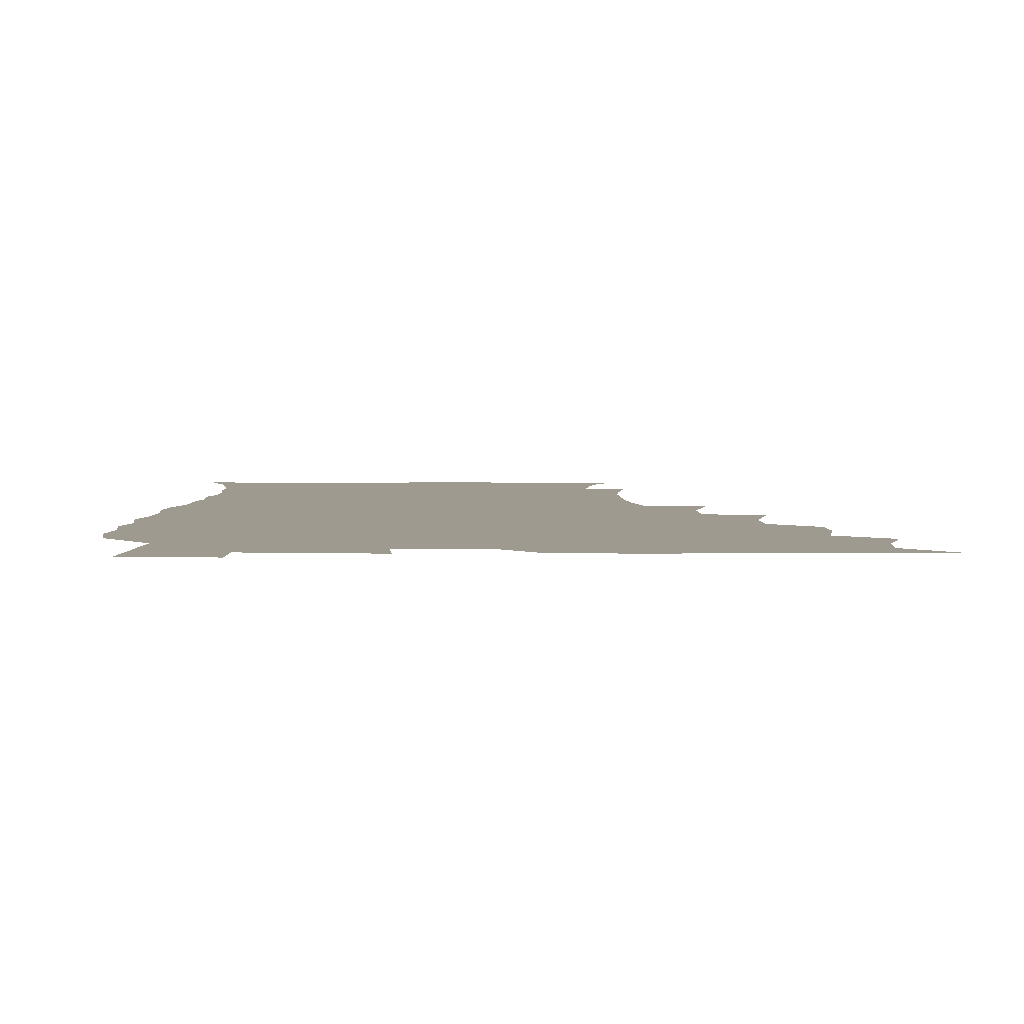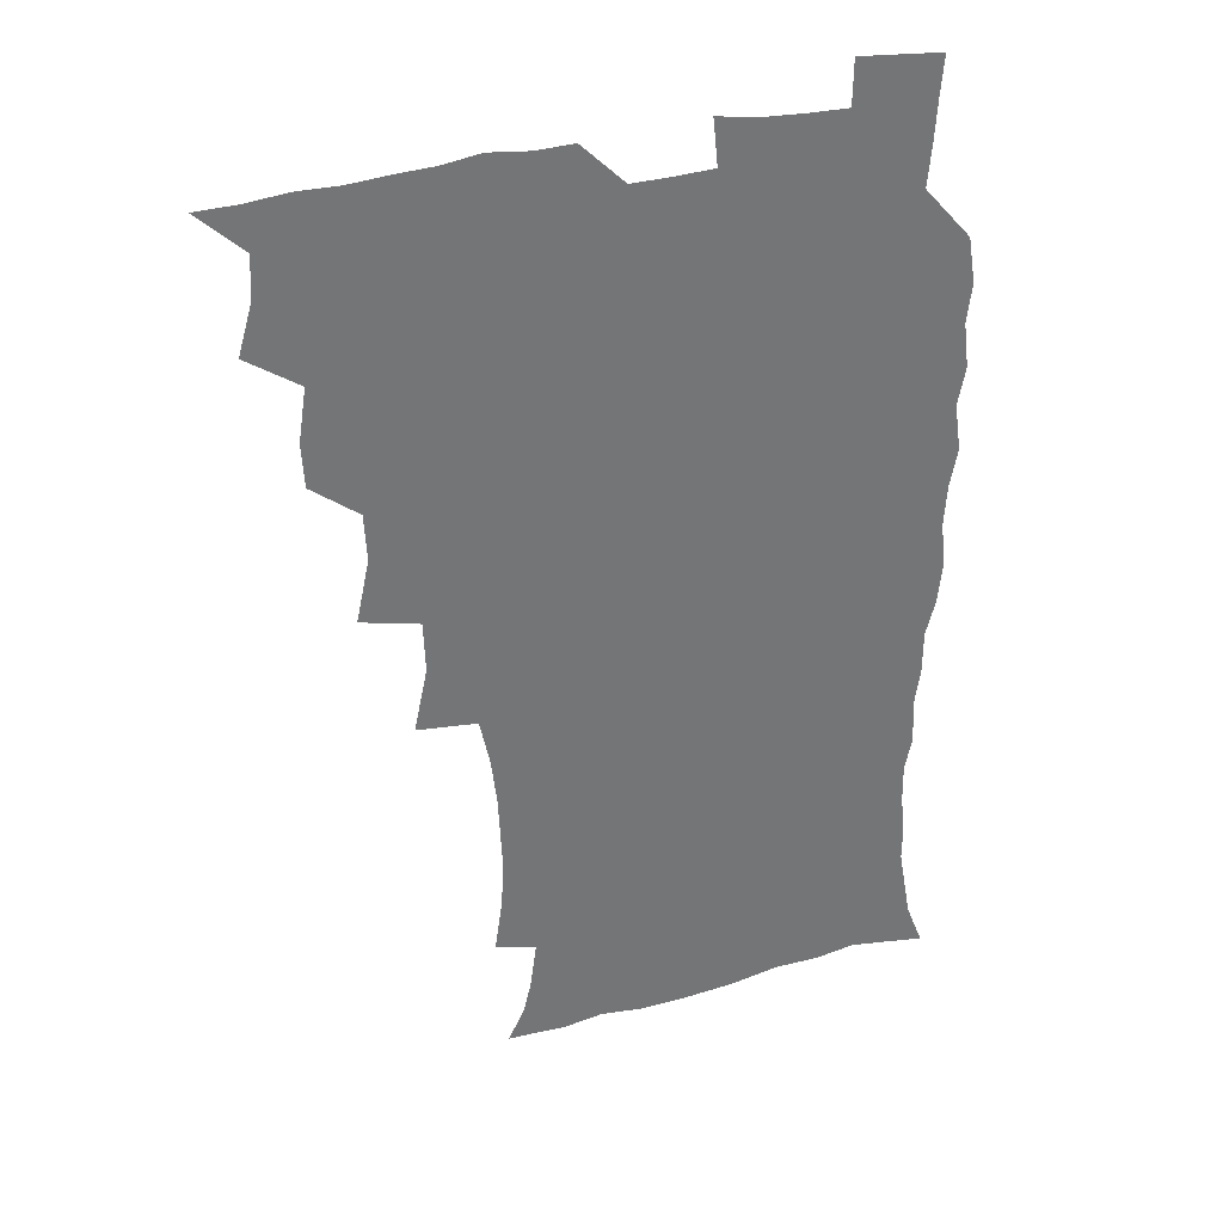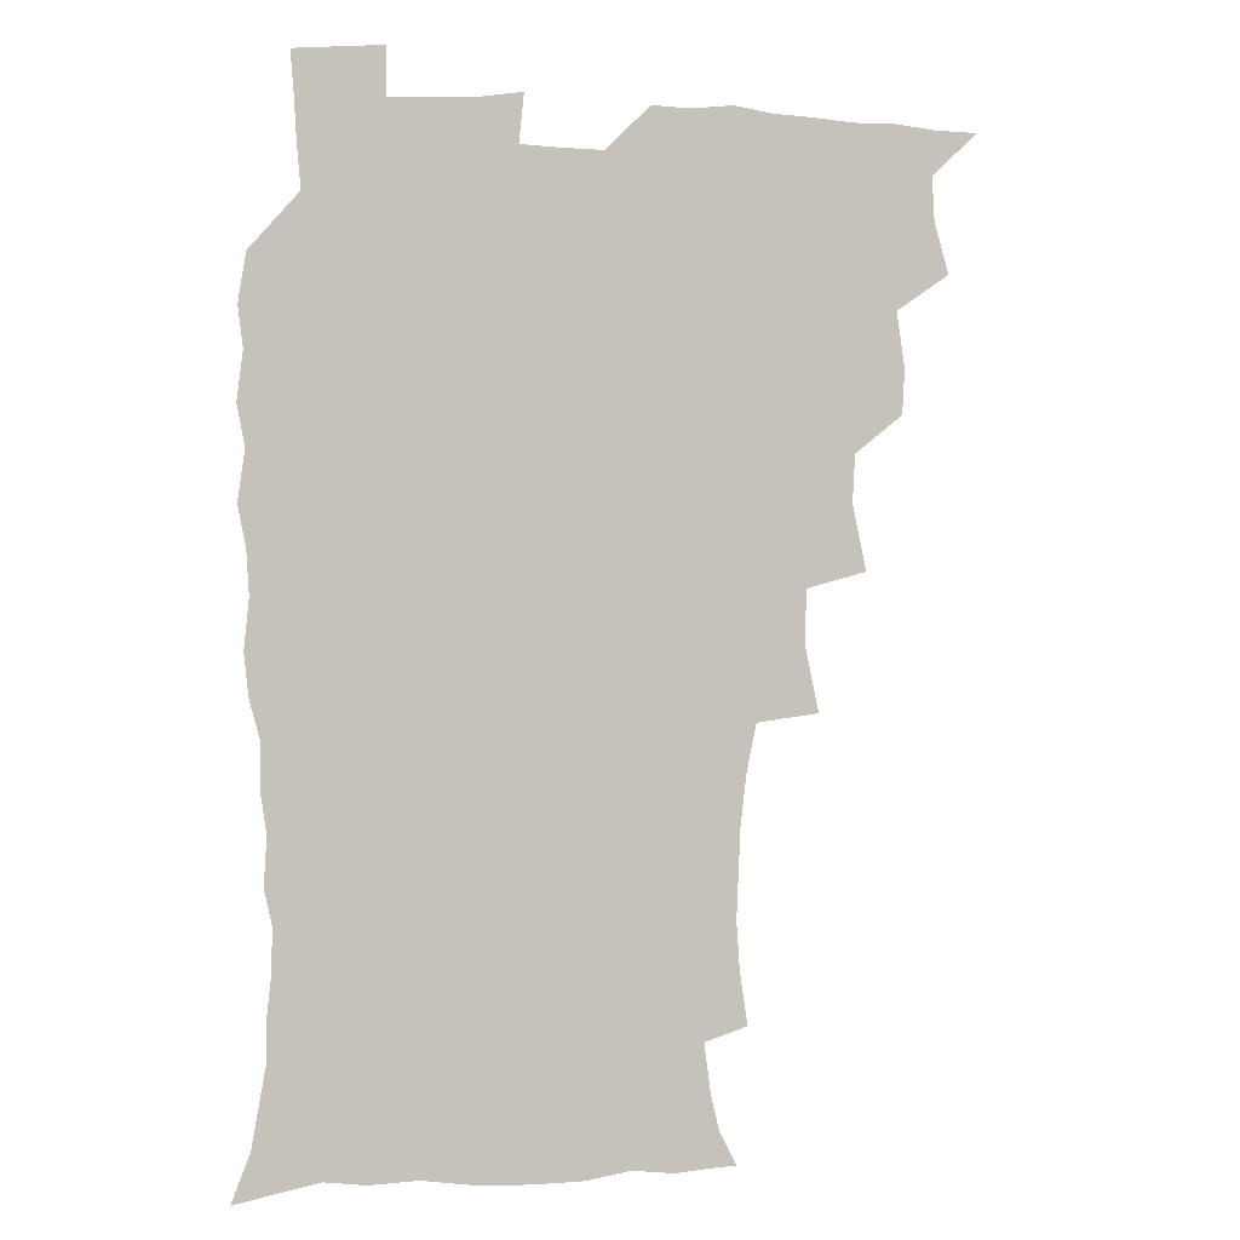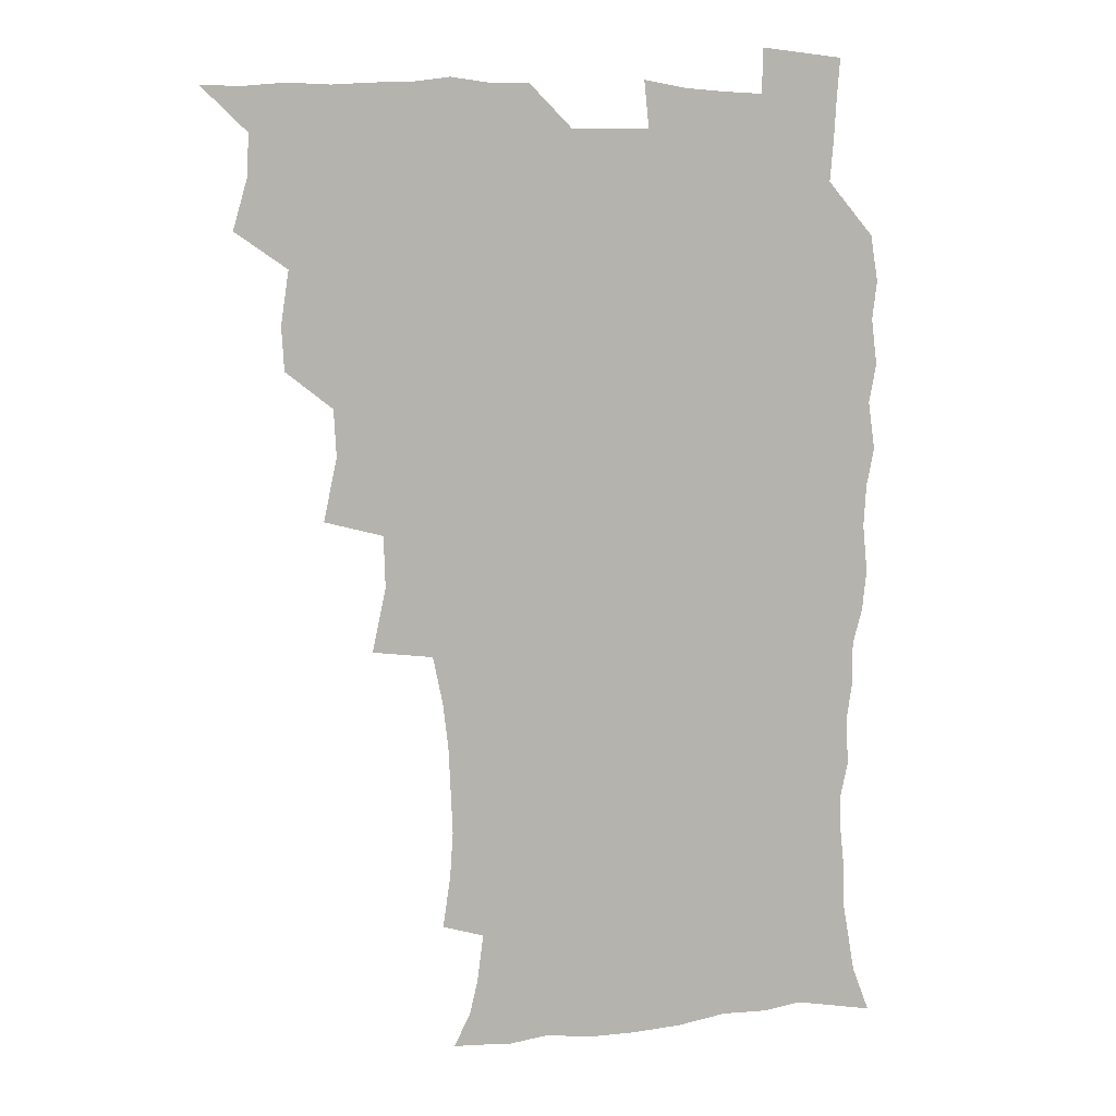
<metadata>
{"format":"obj","ext":"obj","renderer":"f3d","projection":"perspective","resolution":1024,"background":"white","views":[{"elev":3.9,"azim":-179.7,"up":"+Z"},{"elev":34.5,"azim":-20.5,"up":"+Y"},{"elev":-0.6,"azim":163.4,"up":"+Y"},{"elev":8.2,"azim":-17.9,"up":"+Y"}]}
</metadata>
<code>
v 465.8 524.9 0
v 476.5 475.1 0
v 481.7 493.4 0
v 482.6 509 0
v 481.4 525 0
v 493.8 425.9 0
v 492.9 442.1 0
v 495.9 461.7 0
v 498.1 478.9 0
v 498.9 494.3 0
v 498.4 509.2 0
v 496.4 526.4 0
v 507.3 371.7 0
v 512.2 394.8 0
v 511.3 412.2 0
v 513.7 432.2 0
v 511.7 447.2 0
v 510.8 462 0
v 514.7 480.3 0
v 514.5 494.8 0
v 513.4 509.6 0
v 512 525.9 0
v 524.7 323.2 0
v 529.7 346.8 0
v 529.1 365.8 0
v 528.8 384.2 0
v 529.9 402.8 0
v 528.3 417.5 0
v 529.3 434.8 0
v 529.5 450.5 0
v 529.7 466 0
v 529.4 480.7 0
v 529 495.3 0
v 528 510.2 0
v 526.7 526.9 0
v 550.5 217.7 0
v 553.2 236.4 0
v 554.4 253.4 0
v 553.7 268.2 0
v 553 285.1 0
v 550.9 302.5 0
v 547.2 320.2 0
v 545.7 337.9 0
v 545.1 354.9 0
v 545.5 373.4 0
v 544.2 388.6 0
v 544.3 405 0
v 544.4 421 0
v 545.2 437.2 0
v 545.1 452.1 0
v 546.1 467.3 0
v 545 481.3 0
v 543.7 495.8 0
v 542.8 510.4 0
v 541.2 527.4 0
v 554.5 170.9 0
v 560.6 182.9 0
v 563.5 194.9 0
v 566 212.8 0
v 568.2 232.9 0
v 567.4 247.1 0
v 567.9 263.8 0
v 566.2 277.6 0
v 566.4 297.2 0
v 563.5 311 0
v 562.2 328.3 0
v 560.1 343.1 0
v 560.7 361 0
v 560 376.9 0
v 560.3 393.4 0
v 559.7 408.3 0
v 561.1 424.9 0
v 560 438.6 0
v 561.2 454.4 0
v 560.3 467.9 0
v 559.5 481.7 0
v 558.7 495.9 0
v 557 512 0
v 555.2 529.3 0
v 564.6 170.3 0
v 572.8 186.7 0
v 577.6 204.4 0
v 580.7 223.9 0
v 581.4 240.3 0
v 581.5 256.3 0
v 580.3 270 0
v 579.9 286.7 0
v 579.1 303.4 0
v 577.6 317.9 0
v 577.1 335 0
v 576.2 350.3 0
v 574.4 363.2 0
v 574.3 379.3 0
v 574.8 395.7 0
v 575.7 412.5 0
v 575 425.9 0
v 574.6 439.8 0
v 575.1 454.7 0
v 574.3 468.2 0
v 574.2 482 0
v 573.2 496 0
v 571.4 512.4 0
v 570.6 527.4 0
v 576.2 169.4 0
v 588 193.1 0
v 592.7 213.2 0
v 593.4 228.3 0
v 593.8 244.2 0
v 593.5 259.6 0
v 593 274.6 0
v 592.3 290 0
v 591.5 305.8 0
v 591.6 323.8 0
v 590.3 337.2 0
v 589.2 351.1 0
v 589.2 367.5 0
v 588.5 382 0
v 589 396 0
v 589.1 412 0
v 588.6 425.7 0
v 588.7 440.3 0
v 589.1 455 0
v 588.7 468.6 0
v 588.2 482.3 0
v 587.3 496.9 0
v 585.9 512.4 0
v 584.6 527.7 0
v 591.5 171.2 0
v 602.4 196.8 0
v 605.5 215.8 0
v 606.5 232.5 0
v 606.3 246.5 0
v 605.6 260.3 0
v 605.4 276.6 0
v 605.1 293.2 0
v 604.6 307.9 0
v 604.4 325.5 0
v 603.5 338.8 0
v 603.3 354.3 0
v 602.7 368 0
v 601.7 379 0
v 602.3 396.4 0
v 603 413.2 0
v 602.7 426.7 0
v 603.3 442.1 0
v 602.9 455.2 0
v 602.7 468.8 0
v 602.3 482.6 0
v 602.3 496.4 0
v 600.8 511.7 0
v 607.7 168.7 0
v 616.1 197.1 0
v 618.3 217.4 0
v 618.8 232.9 0
v 618.9 248.8 0
v 618.5 263.2 0
v 618.3 279.8 0
v 617.7 292.8 0
v 617.3 310.3 0
v 617.3 325.5 0
v 616.8 339.9 0
v 616.7 354.8 0
v 616.7 370.4 0
v 616.7 384 0
v 616.4 398.4 0
v 616.6 413.9 0
v 616.5 427 0
v 616.7 441.9 0
v 617 455.7 0
v 617.3 469.2 0
v 617.1 482.6 0
v 616.5 496.9 0
v 615.7 511.7 0
v 626.1 168.5 0
v 630.3 195.9 0
v 631.2 215.5 0
v 631.4 233.7 0
v 631.4 249.3 0
v 631.3 264.3 0
v 630.9 279.9 0
v 630.8 294.6 0
v 630.5 307.8 0
v 630 326.3 0
v 630.1 338.2 0
v 629.8 355 0
v 630 369.4 0
v 630 384.5 0
v 630 398.4 0
v 630 413.5 0
v 630.2 427.8 0
v 630.4 441.8 0
v 630.6 455.5 0
v 630.7 469.3 0
v 631 482.6 0
v 631.1 496.5 0
v 630.4 512.1 0
v 628.6 529.6 0
v 644.9 169.4 0
v 644.8 197.8 0
v 644.4 217.3 0
v 644.4 232.3 0
v 644.1 248 0
v 643.9 264.2 0
v 643.4 279.8 0
v 643.3 297.1 0
v 643.4 309.3 0
v 642.8 326.2 0
v 643.1 340 0
v 643.1 354.1 0
v 643.3 369.1 0
v 643.4 383.8 0
v 643.5 398.1 0
v 643.6 412.7 0
v 643.8 427.4 0
v 644 441.4 0
v 644.4 455 0
v 644.7 468.8 0
v 645 482.6 0
v 645.3 496.6 0
v 645.4 511.1 0
v 644.7 526.8 0
v 663.5 172.1 0
v 659.4 197.1 0
v 657.9 215.3 0
v 656.9 232.4 0
v 657.6 245.1 0
v 656.3 263.9 0
v 657.1 276.3 0
v 655.9 294.6 0
v 655.9 309.9 0
v 655.9 324.5 0
v 655.8 340 0
v 656 353.9 0
v 657.2 367 0
v 657.3 381.7 0
v 657.3 396.5 0
v 657.6 410.5 0
v 657.1 427.3 0
v 657.3 441.5 0
v 658 455.1 0
v 658.5 469 0
v 659.1 482.5 0
v 659.6 496.3 0
v 659.8 510.7 0
v 659.8 525.8 0
v 680.7 171.5 0
v 673.9 195.7 0
v 672 212.4 0
v 671.1 227.8 0
v 670.2 244.5 0
v 669.5 260.5 0
v 669.5 275.5 0
v 668.4 293.2 0
v 668.8 307.4 0
v 670.4 320.1 0
v 669.7 336.5 0
v 670.9 349.6 0
v 670.3 366.1 0
v 670.4 381.2 0
v 670.8 395.6 0
v 670.5 411.2 0
v 672 424.5 0
v 672.8 438.4 0
v 672.2 453.8 0
v 672.4 468.1 0
v 673.3 481.8 0
v 673.7 496.1 0
v 674.4 510.6 0
v 674.9 525.2 0
v 675.1 542.1 0
v 695.5 173.3 0
v 687.9 194.2 0
v 685.8 209.5 0
v 683.9 226.1 0
v 683.7 240.5 0
v 682.2 257.8 0
v 681.8 273.8 0
v 681.9 288.8 0
v 683.3 302.1 0
v 682.6 319.3 0
v 683.6 333 0
v 683.5 348.7 0
v 684.2 363 0
v 684.4 378.1 0
v 685.7 392.1 0
v 685.8 407.2 0
v 687.2 421.1 0
v 686.2 437.5 0
v 687.5 451.2 0
v 687.2 466.4 0
v 686.9 481.6 0
v 687.8 495.4 0
v 689.1 509.6 0
v 690 524.6 0
v 690.5 540.6 0
v 711 170.4 0
v 703 190.3 0
v 699.5 206.2 0
v 698.5 220.2 0
v 696.7 236.6 0
v 696.2 251.5 0
v 695.9 267.2 0
v 696.3 282.1 0
v 696.3 297.8 0
v 696.2 313.8 0
v 698.4 327.1 0
v 699.5 341.8 0
v 698.1 358.8 0
v 701.5 371.3 0
v 701.1 387.3 0
v 700 404 0
v 702 417.7 0
v 701.4 433.8 0
v 702.3 448.4 0
v 702.3 463.7 0
v 701.4 479.3 0
v 702.9 493.2 0
v 704.3 508.5 0
v 705.2 523.9 0
v 706.5 539 0
v 725.1 167.6 0
v 718.6 184.7 0
v 716.2 198.1 0
v 713.7 212.6 0
v 713.8 225.4 0
v 712.1 241.1 0
v 711.9 256.1 0
v 714.6 268.5 0
v 713.7 285.5 0
v 715.8 299.7 0
v 715.9 316 0
v 719.5 329.2 0
v 721.2 344.3 0
v 719.4 362 0
v 720.4 377.4 0
v 723.3 391.8 0
v 720.8 409.7 0
v 723.6 424 0
v 721.5 441.3 0
v 723.3 455.8 0
v 720.5 473.1 0
f 4 5 1
f 8 9 2
f 2 9 3
f 9 10 3
f 3 10 4
f 10 11 4
f 4 11 5
f 11 12 5
f 15 16 6
f 6 16 7
f 16 17 7
f 7 17 8
f 17 18 8
f 8 18 9
f 18 19 9
f 9 19 10
f 19 20 10
f 10 20 11
f 20 21 11
f 11 21 12
f 21 22 12
f 25 26 13
f 13 26 14
f 26 27 14
f 14 27 15
f 27 28 15
f 15 28 16
f 28 29 16
f 16 29 17
f 29 30 17
f 17 30 18
f 30 31 18
f 18 31 19
f 31 32 19
f 19 32 20
f 32 33 20
f 20 33 21
f 33 34 21
f 21 34 22
f 34 35 22
f 42 43 23
f 23 43 24
f 43 44 24
f 24 44 25
f 44 45 25
f 25 45 26
f 45 46 26
f 26 46 27
f 46 47 27
f 27 47 28
f 47 48 28
f 28 48 29
f 48 49 29
f 29 49 30
f 49 50 30
f 30 50 31
f 50 51 31
f 31 51 32
f 51 52 32
f 32 52 33
f 52 53 33
f 33 53 34
f 53 54 34
f 34 54 35
f 54 55 35
f 59 60 36
f 36 60 37
f 60 61 37
f 37 61 38
f 61 62 38
f 38 62 39
f 62 63 39
f 39 63 40
f 63 64 40
f 40 64 41
f 64 65 41
f 41 65 42
f 65 66 42
f 42 66 43
f 66 67 43
f 43 67 44
f 67 68 44
f 44 68 45
f 68 69 45
f 45 69 46
f 69 70 46
f 46 70 47
f 70 71 47
f 47 71 48
f 71 72 48
f 48 72 49
f 72 73 49
f 49 73 50
f 73 74 50
f 50 74 51
f 74 75 51
f 51 75 52
f 75 76 52
f 52 76 53
f 76 77 53
f 53 77 54
f 77 78 54
f 54 78 55
f 78 79 55
f 56 80 57
f 80 81 57
f 57 81 58
f 81 82 58
f 58 82 59
f 82 83 59
f 59 83 60
f 83 84 60
f 60 84 61
f 84 85 61
f 61 85 62
f 85 86 62
f 62 86 63
f 86 87 63
f 63 87 64
f 87 88 64
f 64 88 65
f 88 89 65
f 65 89 66
f 89 90 66
f 66 90 67
f 90 91 67
f 67 91 68
f 91 92 68
f 68 92 69
f 92 93 69
f 69 93 70
f 93 94 70
f 70 94 71
f 94 95 71
f 71 95 72
f 95 96 72
f 72 96 73
f 96 97 73
f 73 97 74
f 97 98 74
f 74 98 75
f 98 99 75
f 75 99 76
f 99 100 76
f 76 100 77
f 100 101 77
f 77 101 78
f 101 102 78
f 78 102 79
f 102 103 79
f 80 104 81
f 104 105 81
f 81 105 82
f 105 106 82
f 82 106 83
f 106 107 83
f 83 107 84
f 107 108 84
f 84 108 85
f 108 109 85
f 85 109 86
f 109 110 86
f 86 110 87
f 110 111 87
f 87 111 88
f 111 112 88
f 88 112 89
f 112 113 89
f 89 113 90
f 113 114 90
f 90 114 91
f 114 115 91
f 91 115 92
f 115 116 92
f 92 116 93
f 116 117 93
f 93 117 94
f 117 118 94
f 94 118 95
f 118 119 95
f 95 119 96
f 119 120 96
f 96 120 97
f 120 121 97
f 97 121 98
f 121 122 98
f 98 122 99
f 122 123 99
f 99 123 100
f 123 124 100
f 100 124 101
f 124 125 101
f 101 125 102
f 125 126 102
f 102 126 103
f 126 127 103
f 104 128 105
f 128 129 105
f 105 129 106
f 129 130 106
f 106 130 107
f 130 131 107
f 107 131 108
f 131 132 108
f 108 132 109
f 132 133 109
f 109 133 110
f 133 134 110
f 110 134 111
f 134 135 111
f 111 135 112
f 135 136 112
f 112 136 113
f 136 137 113
f 113 137 114
f 137 138 114
f 114 138 115
f 138 139 115
f 115 139 116
f 139 140 116
f 116 140 117
f 140 141 117
f 117 141 118
f 141 142 118
f 118 142 119
f 142 143 119
f 119 143 120
f 143 144 120
f 120 144 121
f 144 145 121
f 121 145 122
f 145 146 122
f 122 146 123
f 146 147 123
f 123 147 124
f 147 148 124
f 124 148 125
f 148 149 125
f 125 149 126
f 149 150 126
f 126 150 127
f 128 151 129
f 151 152 129
f 129 152 130
f 152 153 130
f 130 153 131
f 153 154 131
f 131 154 132
f 154 155 132
f 132 155 133
f 155 156 133
f 133 156 134
f 156 157 134
f 134 157 135
f 157 158 135
f 135 158 136
f 158 159 136
f 136 159 137
f 159 160 137
f 137 160 138
f 160 161 138
f 138 161 139
f 161 162 139
f 139 162 140
f 162 163 140
f 140 163 141
f 163 164 141
f 141 164 142
f 164 165 142
f 142 165 143
f 165 166 143
f 143 166 144
f 166 167 144
f 144 167 145
f 167 168 145
f 145 168 146
f 168 169 146
f 146 169 147
f 169 170 147
f 147 170 148
f 170 171 148
f 148 171 149
f 171 172 149
f 149 172 150
f 172 173 150
f 151 174 152
f 174 175 152
f 152 175 153
f 175 176 153
f 153 176 154
f 176 177 154
f 154 177 155
f 177 178 155
f 155 178 156
f 178 179 156
f 156 179 157
f 179 180 157
f 157 180 158
f 180 181 158
f 158 181 159
f 181 182 159
f 159 182 160
f 182 183 160
f 160 183 161
f 183 184 161
f 161 184 162
f 184 185 162
f 162 185 163
f 185 186 163
f 163 186 164
f 186 187 164
f 164 187 165
f 187 188 165
f 165 188 166
f 188 189 166
f 166 189 167
f 189 190 167
f 167 190 168
f 190 191 168
f 168 191 169
f 191 192 169
f 169 192 170
f 192 193 170
f 170 193 171
f 193 194 171
f 171 194 172
f 194 195 172
f 172 195 173
f 195 196 173
f 174 198 175
f 198 199 175
f 175 199 176
f 199 200 176
f 176 200 177
f 200 201 177
f 177 201 178
f 201 202 178
f 178 202 179
f 202 203 179
f 179 203 180
f 203 204 180
f 180 204 181
f 204 205 181
f 181 205 182
f 205 206 182
f 182 206 183
f 206 207 183
f 183 207 184
f 207 208 184
f 184 208 185
f 208 209 185
f 185 209 186
f 209 210 186
f 186 210 187
f 210 211 187
f 187 211 188
f 211 212 188
f 188 212 189
f 212 213 189
f 189 213 190
f 213 214 190
f 190 214 191
f 214 215 191
f 191 215 192
f 215 216 192
f 192 216 193
f 216 217 193
f 193 217 194
f 217 218 194
f 194 218 195
f 218 219 195
f 195 219 196
f 219 220 196
f 196 220 197
f 220 221 197
f 198 222 199
f 222 223 199
f 199 223 200
f 223 224 200
f 200 224 201
f 224 225 201
f 201 225 202
f 225 226 202
f 202 226 203
f 226 227 203
f 203 227 204
f 227 228 204
f 204 228 205
f 228 229 205
f 205 229 206
f 229 230 206
f 206 230 207
f 230 231 207
f 207 231 208
f 231 232 208
f 208 232 209
f 232 233 209
f 209 233 210
f 233 234 210
f 210 234 211
f 234 235 211
f 211 235 212
f 235 236 212
f 212 236 213
f 236 237 213
f 213 237 214
f 237 238 214
f 214 238 215
f 238 239 215
f 215 239 216
f 239 240 216
f 216 240 217
f 240 241 217
f 217 241 218
f 241 242 218
f 218 242 219
f 242 243 219
f 219 243 220
f 243 244 220
f 220 244 221
f 244 245 221
f 222 246 223
f 246 247 223
f 223 247 224
f 247 248 224
f 224 248 225
f 248 249 225
f 225 249 226
f 249 250 226
f 226 250 227
f 250 251 227
f 227 251 228
f 251 252 228
f 228 252 229
f 252 253 229
f 229 253 230
f 253 254 230
f 230 254 231
f 254 255 231
f 231 255 232
f 255 256 232
f 232 256 233
f 256 257 233
f 233 257 234
f 257 258 234
f 234 258 235
f 258 259 235
f 235 259 236
f 259 260 236
f 236 260 237
f 260 261 237
f 237 261 238
f 261 262 238
f 238 262 239
f 262 263 239
f 239 263 240
f 263 264 240
f 240 264 241
f 264 265 241
f 241 265 242
f 265 266 242
f 242 266 243
f 266 267 243
f 243 267 244
f 267 268 244
f 244 268 245
f 268 269 245
f 246 271 247
f 271 272 247
f 247 272 248
f 272 273 248
f 248 273 249
f 273 274 249
f 249 274 250
f 274 275 250
f 250 275 251
f 275 276 251
f 251 276 252
f 276 277 252
f 252 277 253
f 277 278 253
f 253 278 254
f 278 279 254
f 254 279 255
f 279 280 255
f 255 280 256
f 280 281 256
f 256 281 257
f 281 282 257
f 257 282 258
f 282 283 258
f 258 283 259
f 283 284 259
f 259 284 260
f 284 285 260
f 260 285 261
f 285 286 261
f 261 286 262
f 286 287 262
f 262 287 263
f 287 288 263
f 263 288 264
f 288 289 264
f 264 289 265
f 289 290 265
f 265 290 266
f 290 291 266
f 266 291 267
f 291 292 267
f 267 292 268
f 292 293 268
f 268 293 269
f 293 294 269
f 269 294 270
f 294 295 270
f 271 296 272
f 296 297 272
f 272 297 273
f 297 298 273
f 273 298 274
f 298 299 274
f 274 299 275
f 299 300 275
f 275 300 276
f 300 301 276
f 276 301 277
f 301 302 277
f 277 302 278
f 302 303 278
f 278 303 279
f 303 304 279
f 279 304 280
f 304 305 280
f 280 305 281
f 305 306 281
f 281 306 282
f 306 307 282
f 282 307 283
f 307 308 283
f 283 308 284
f 308 309 284
f 284 309 285
f 309 310 285
f 285 310 286
f 310 311 286
f 286 311 287
f 311 312 287
f 287 312 288
f 312 313 288
f 288 313 289
f 313 314 289
f 289 314 290
f 314 315 290
f 290 315 291
f 315 316 291
f 291 316 292
f 316 317 292
f 292 317 293
f 317 318 293
f 293 318 294
f 318 319 294
f 294 319 295
f 319 320 295
f 296 321 297
f 321 322 297
f 297 322 298
f 322 323 298
f 298 323 299
f 323 324 299
f 299 324 300
f 324 325 300
f 300 325 301
f 325 326 301
f 301 326 302
f 326 327 302
f 302 327 303
f 327 328 303
f 303 328 304
f 328 329 304
f 304 329 305
f 329 330 305
f 305 330 306
f 330 331 306
f 306 331 307
f 331 332 307
f 307 332 308
f 332 333 308
f 308 333 309
f 333 334 309
f 309 334 310
f 334 335 310
f 310 335 311
f 335 336 311
f 311 336 312
f 336 337 312
f 312 337 313
f 337 338 313
f 313 338 314
f 338 339 314
f 314 339 315
f 339 340 315
f 315 340 316
f 340 341 316
f 316 341 317

</code>
